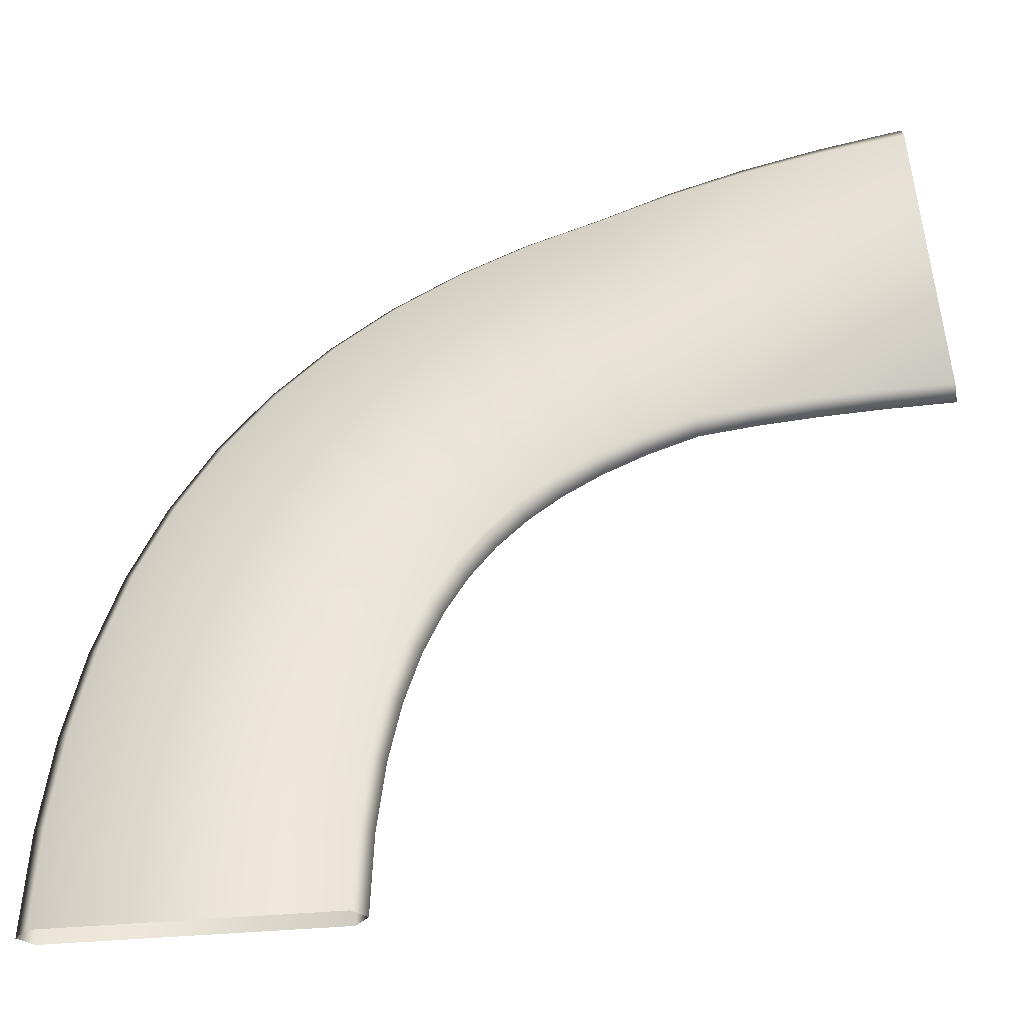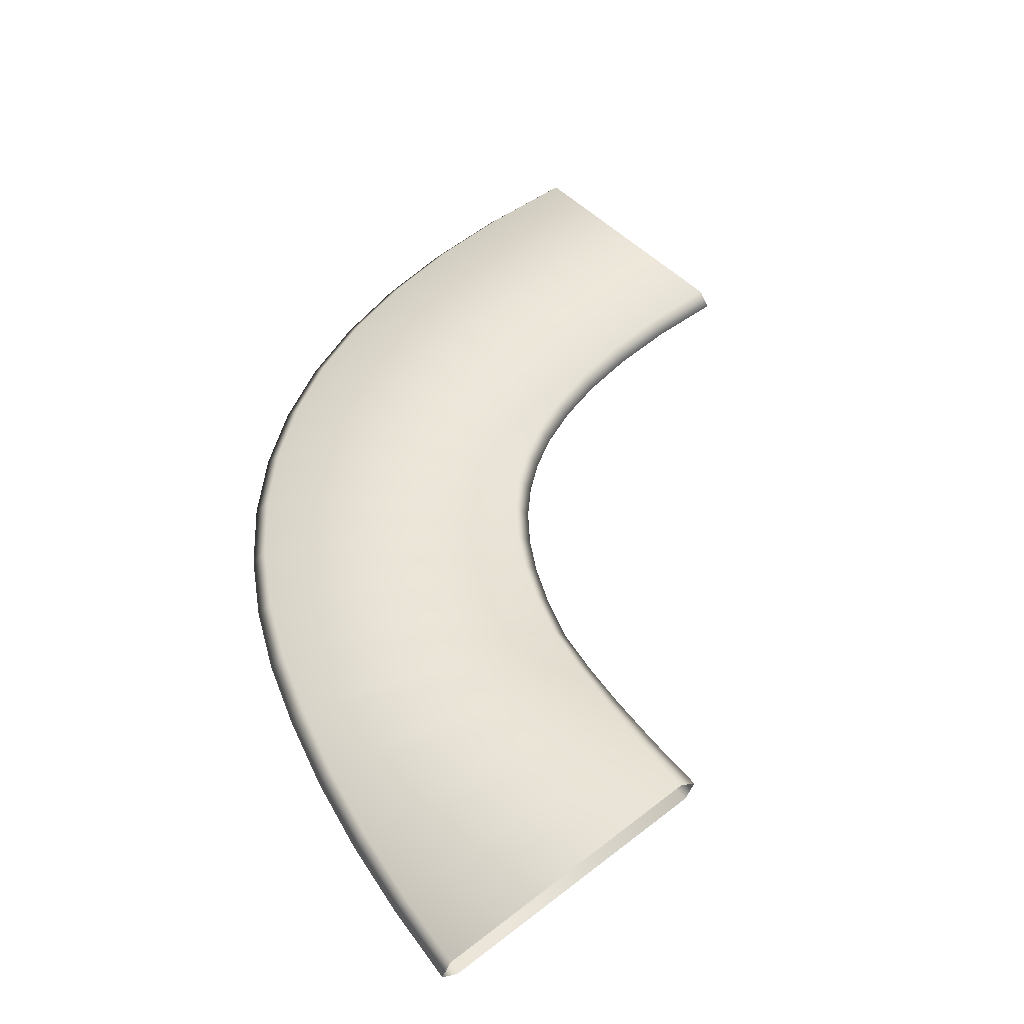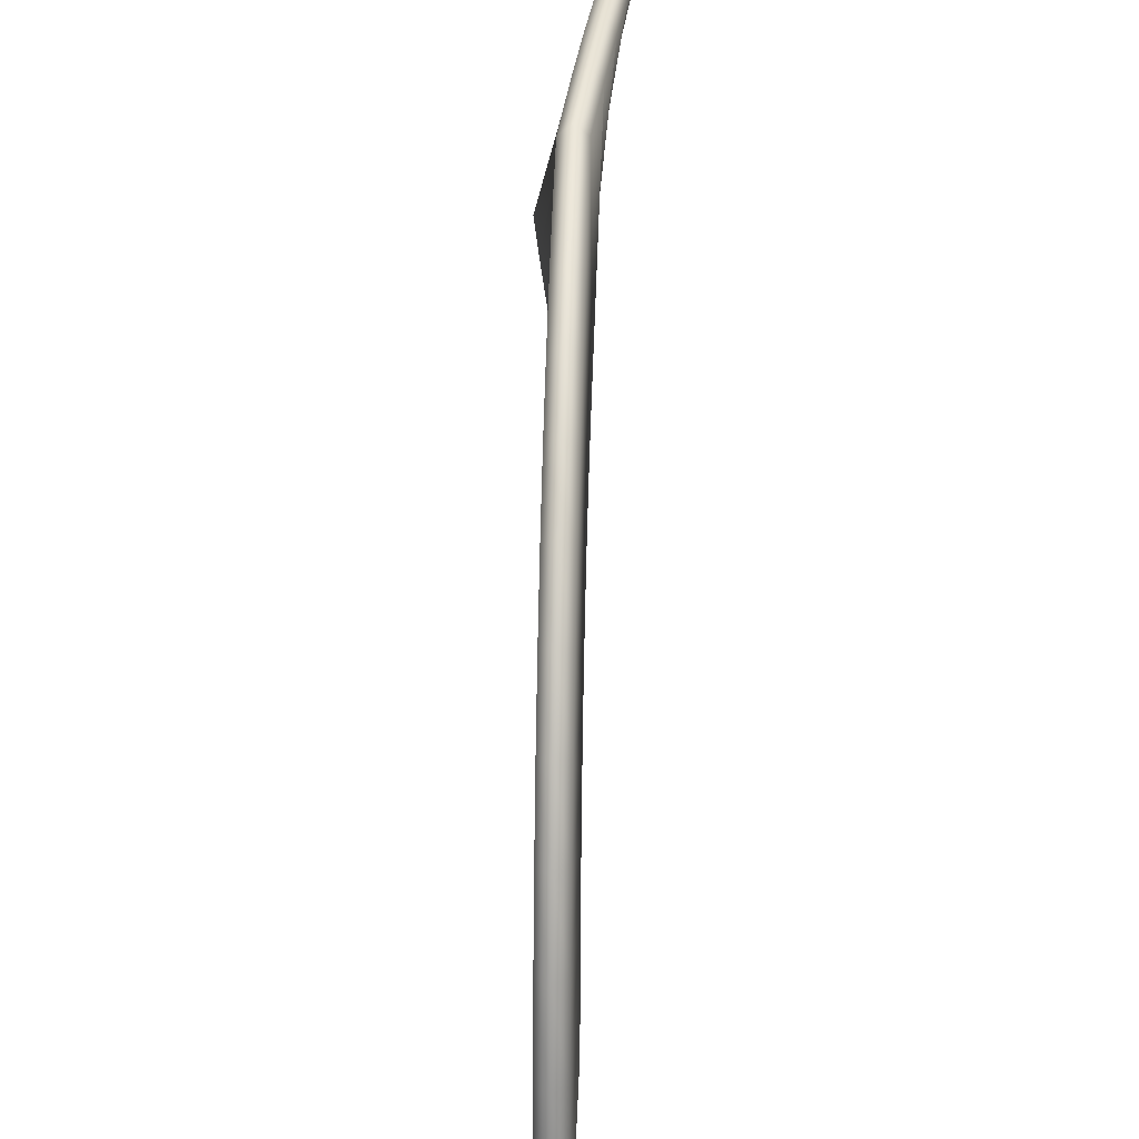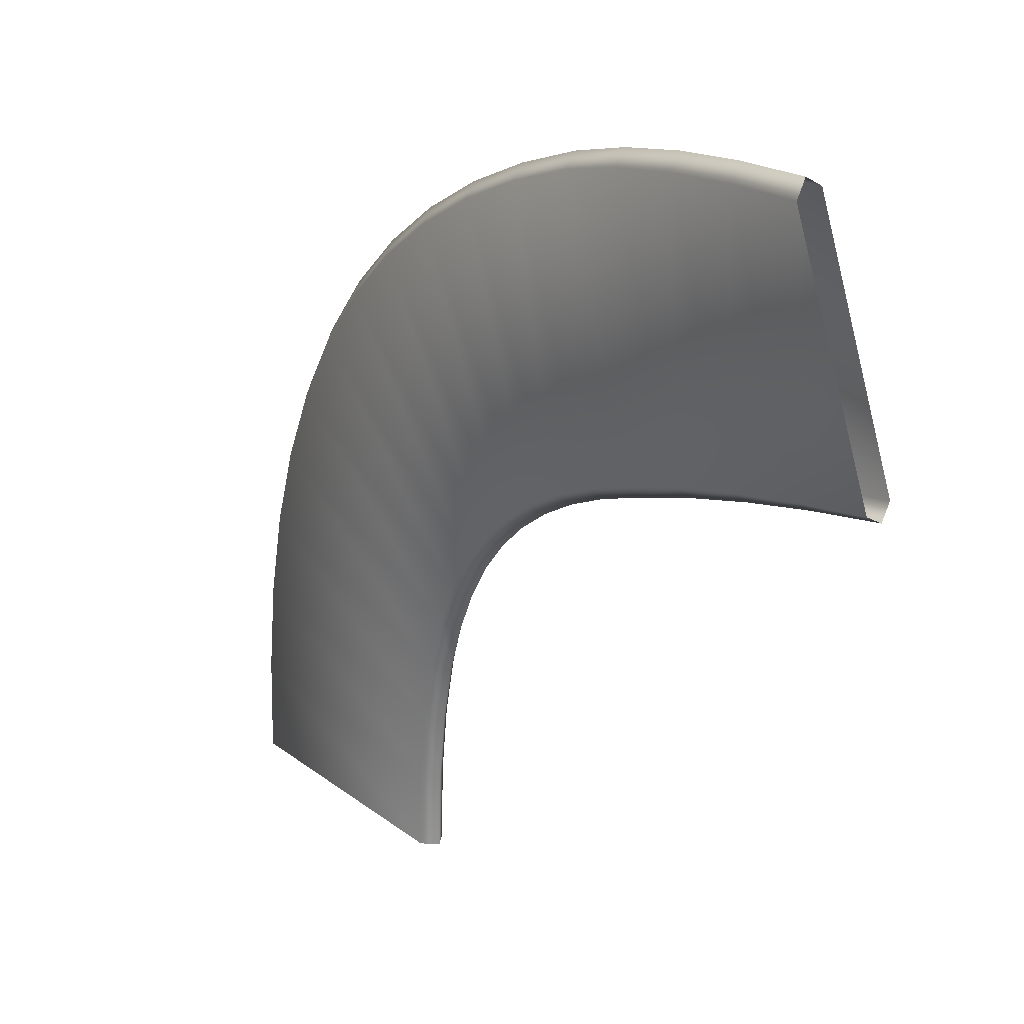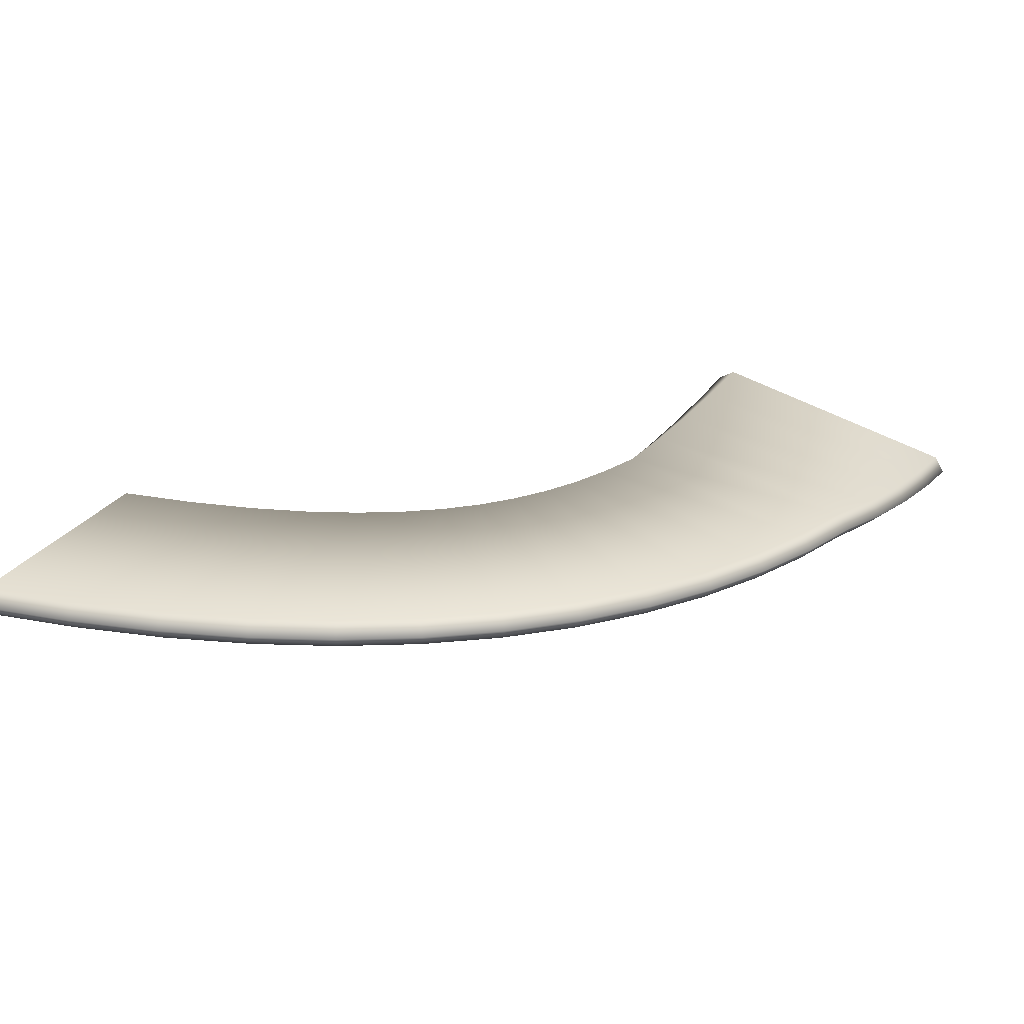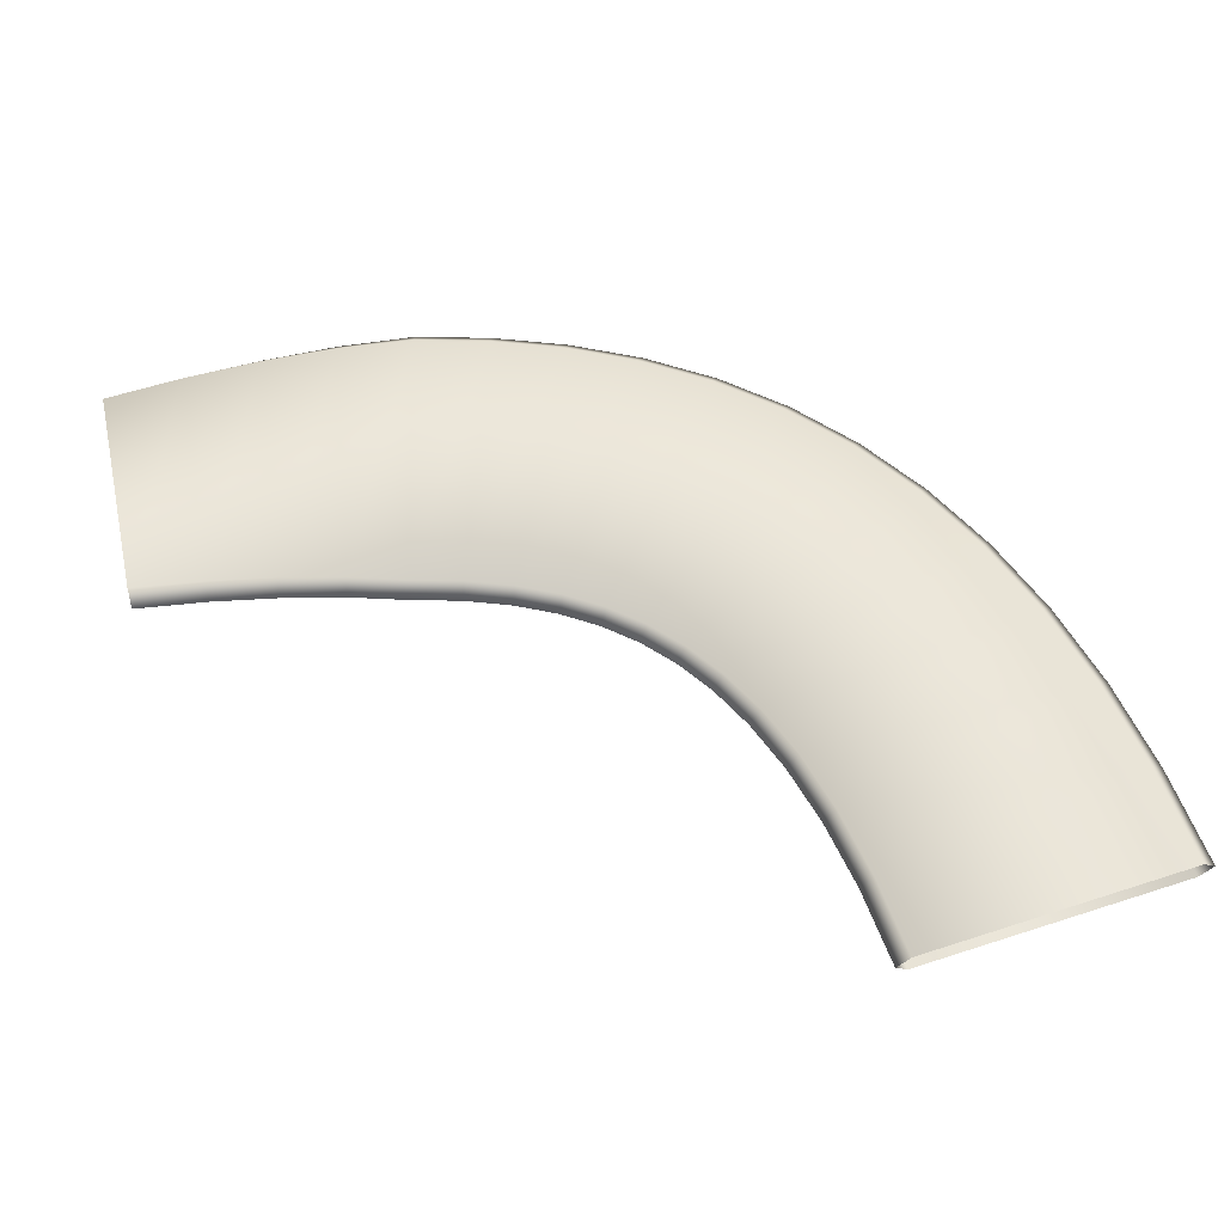
<metadata>
{"format":"obj","ext":"obj","renderer":"f3d","projection":"perspective","resolution":1024,"background":"white","views":[{"elev":-37.2,"azim":7.2,"up":"+Z"},{"elev":45.8,"azim":50.5,"up":"+Y"},{"elev":30.6,"azim":-88.0,"up":"+Z"},{"elev":23.1,"azim":51.5,"up":"+Z"},{"elev":22.4,"azim":-69.1,"up":"+Y"},{"elev":60.3,"azim":161.6,"up":"+Y"}]}
</metadata>
<code>
o BezierCircle.003
v 9.61 -0.8503 8.194
v 9.628 -0.4829 7.983
v 10.13 1.07 2.209
v 10.16 0.8579 1.843
v 10.14 0.4905 2.055
v 9.641 -1.062 7.828
v 7.849 -0.64 8.059
v 7.878 -0.2872 7.825
v 8.616 0.8833 1.987
v 8.66 0.6476 1.637
v 8.631 0.2948 1.871
v 7.893 -0.8757 7.709
v 6.13 -0.4269 7.84
v 6.175 -0.09035 7.585
v 7.203 0.6928 1.726
v 7.261 0.4345 1.394
v 7.216 0.09794 1.649
v 6.188 -0.6852 7.508
v 4.457 -0.212 7.521
v 4.521 0.1069 7.249
v 5.898 0.4994 1.422
v 5.971 0.2196 1.112
v 5.907 -0.09936 1.384
v 4.53 -0.4918 7.211
v 2.833 0.003794 7.089
v 2.922 0.3038 6.803
v 4.706 0.3038 1.074
v 4.795 0.003792 0.7876
v 4.706 -0.2962 1.074
v 2.922 -0.2962 6.803
v 1.263 0.003793 6.533
v 1.376 0.3038 6.255
v 3.626 0.3038 0.6929
v 3.738 0.003792 0.4148
v 3.626 -0.2962 0.6929
v 1.376 -0.2962 6.255
v -0.2462 0.003793 5.842
v -0.1077 0.3038 5.575
v 2.664 0.3038 0.2539
v 2.802 0.003792 -0.0122
v 2.664 -0.2962 0.2539
v -0.1077 -0.2962 5.575
v -1.681 0.003793 4.997
v -1.515 0.3038 4.747
v 1.816 0.3038 -0.2432
v 1.982 0.003792 -0.4927
v 1.816 -0.2962 -0.2432
v -1.515 -0.2962 4.747
v -3.023 0.003793 3.985
v -2.828 0.3038 3.757
v 1.073 0.3038 -0.8021
v 1.268 0.003792 -1.03
v 1.073 -0.2962 -0.8021
v -2.828 -0.2962 3.757
v -4.245 0.003793 2.8
v -4.023 0.3038 2.598
v 0.421 0.3038 -1.433
v 0.6432 0.003792 -1.635
v 0.421 -0.2962 -1.433
v -4.023 -0.2962 2.598
v -5.325 0.003793 1.443
v -5.079 0.3038 1.272
v -0.1536 0.3038 -2.155
v 0.09269 0.003792 -2.326
v -0.1536 -0.2962 -2.155
v -5.079 -0.2962 1.272
v -6.242 0.003792 -0.07352
v -5.976 0.3038 -0.2126
v -0.6597 0.3038 -2.993
v -0.3938 0.003791 -3.132
v -0.6597 -0.2962 -2.993
v -5.976 -0.2962 -0.2126
v -6.987 0.003792 -1.738
v -6.707 0.3038 -1.845
v -1.098 0.3038 -3.976
v -0.8176 0.003792 -4.083
v -1.098 -0.2962 -3.976
v -6.707 -0.2962 -1.845
v -7.558 0.003791 -3.541
v -7.268 0.3038 -3.616
v -1.462 0.3038 -5.129
v -1.171 0.003791 -5.205
v -1.462 -0.2962 -5.129
v -7.268 -0.2962 -3.616
v -7.959 0.003791 -5.477
v -7.663 0.3038 -5.525
v -1.738 0.3038 -6.472
v -1.442 0.003791 -6.519
v -1.738 -0.2962 -6.472
v -7.663 -0.2962 -5.525
v -8.196 0.003791 -7.551
v -7.897 0.3038 -7.573
v -1.913 0.3038 -8.018
v -1.614 0.003791 -8.04
v -1.913 -0.2962 -8.018
v -7.897 -0.2962 -7.573
v -8.274 0.003791 -9.773
v -7.974 0.3038 -9.773
v -1.974 0.3038 -9.773
v -1.674 0.003791 -9.773
v -1.974 -0.2962 -9.773
v -7.974 -0.2962 -9.773
f 1 7 12 6
f 2 8 7 1
f 3 9 8 2
f 4 10 9 3
f 5 11 10 4
f 6 12 11 5
f 7 13 18 12
f 8 14 13 7
f 9 15 14 8
f 10 16 15 9
f 11 17 16 10
f 12 18 17 11
f 13 19 24 18
f 14 20 19 13
f 15 21 20 14
f 16 22 21 15
f 17 23 22 16
f 18 24 23 17
f 19 25 30 24
f 20 26 25 19
f 21 27 26 20
f 22 28 27 21
f 23 29 28 22
f 24 30 29 23
f 25 31 36 30
f 26 32 31 25
f 27 33 32 26
f 28 34 33 27
f 29 35 34 28
f 30 36 35 29
f 31 37 42 36
f 32 38 37 31
f 33 39 38 32
f 34 40 39 33
f 35 41 40 34
f 36 42 41 35
f 37 43 48 42
f 38 44 43 37
f 39 45 44 38
f 40 46 45 39
f 41 47 46 40
f 42 48 47 41
f 43 49 54 48
f 44 50 49 43
f 45 51 50 44
f 46 52 51 45
f 47 53 52 46
f 48 54 53 47
f 49 55 60 54
f 50 56 55 49
f 51 57 56 50
f 52 58 57 51
f 53 59 58 52
f 54 60 59 53
f 55 61 66 60
f 56 62 61 55
f 57 63 62 56
f 58 64 63 57
f 59 65 64 58
f 60 66 65 59
f 61 67 72 66
f 62 68 67 61
f 63 69 68 62
f 64 70 69 63
f 65 71 70 64
f 66 72 71 65
f 67 73 78 72
f 68 74 73 67
f 69 75 74 68
f 70 76 75 69
f 71 77 76 70
f 72 78 77 71
f 73 79 84 78
f 74 80 79 73
f 75 81 80 74
f 76 82 81 75
f 77 83 82 76
f 78 84 83 77
f 79 85 90 84
f 80 86 85 79
f 81 87 86 80
f 82 88 87 81
f 83 89 88 82
f 84 90 89 83
f 85 91 96 90
f 86 92 91 85
f 87 93 92 86
f 88 94 93 87
f 89 95 94 88
f 90 96 95 89
f 91 97 102 96
f 92 98 97 91
f 93 99 98 92
f 94 100 99 93
f 95 101 100 94
f 96 102 101 95

</code>
